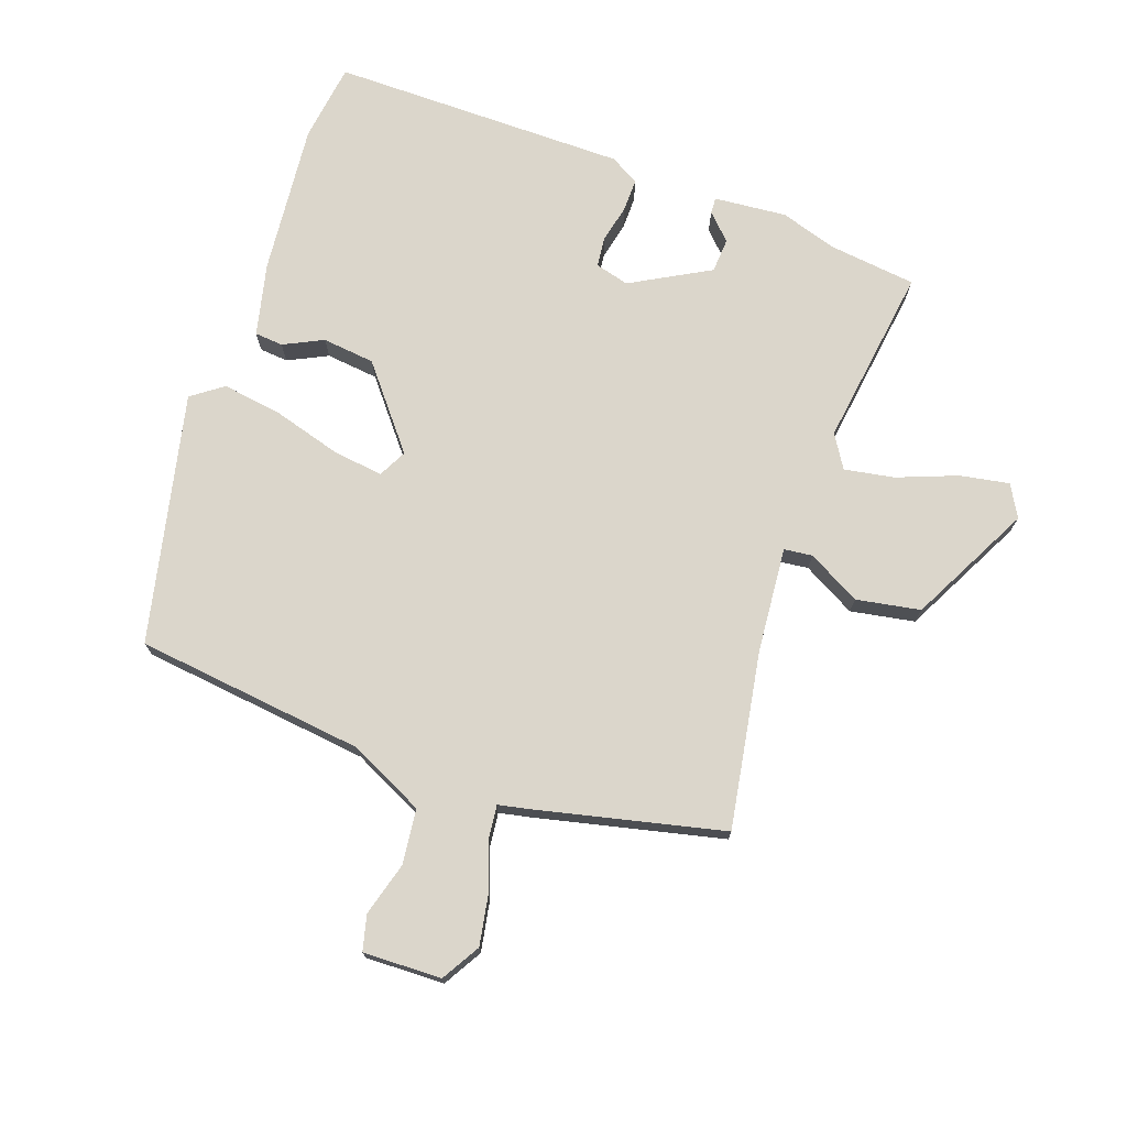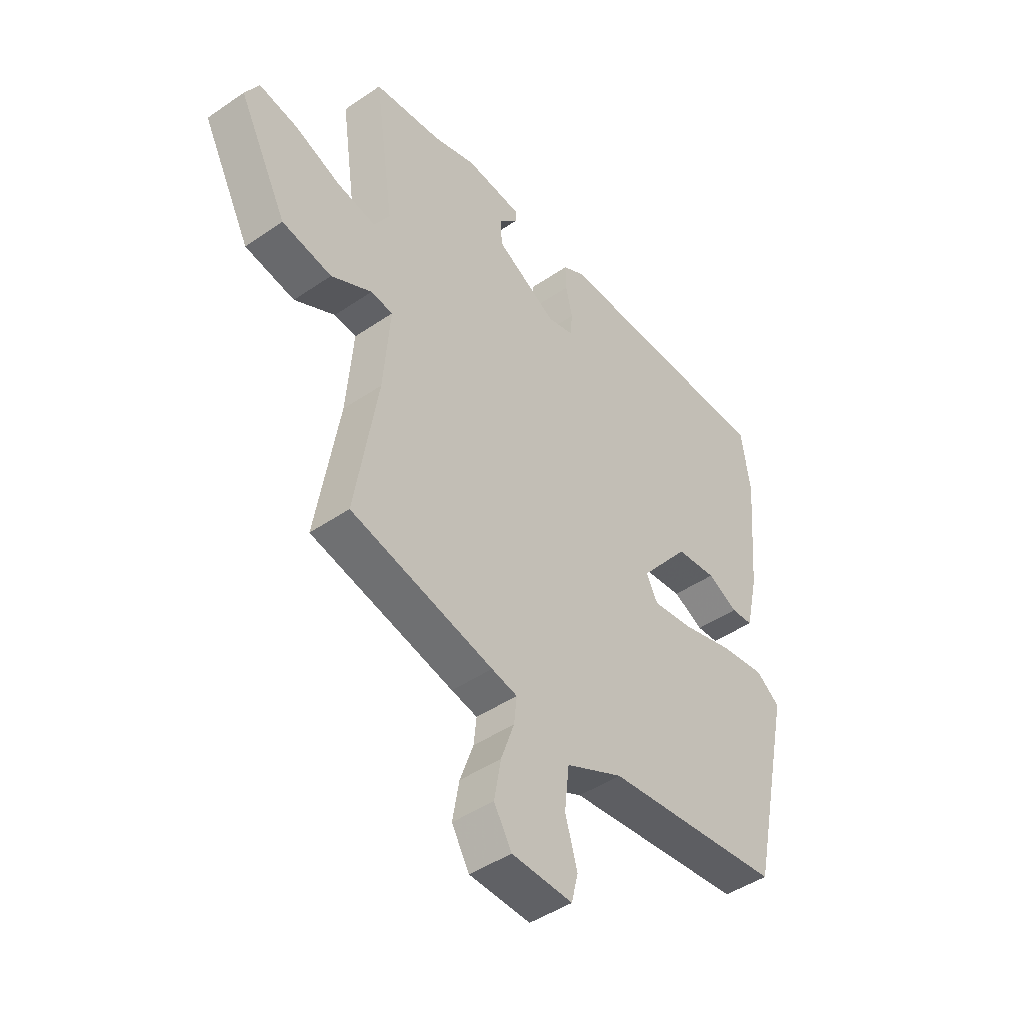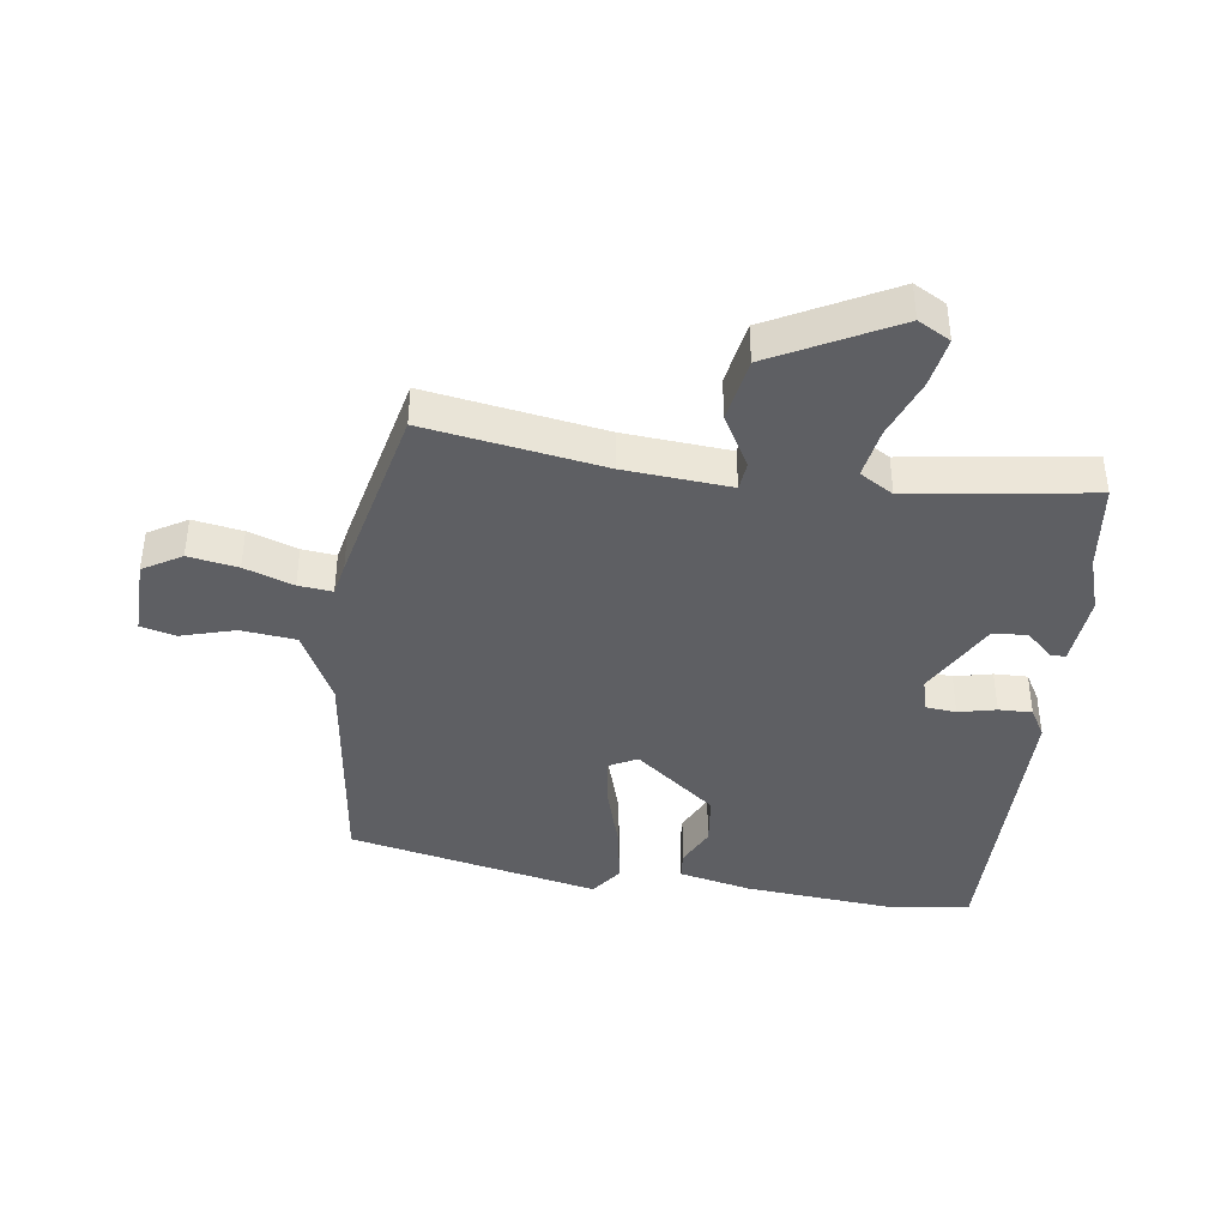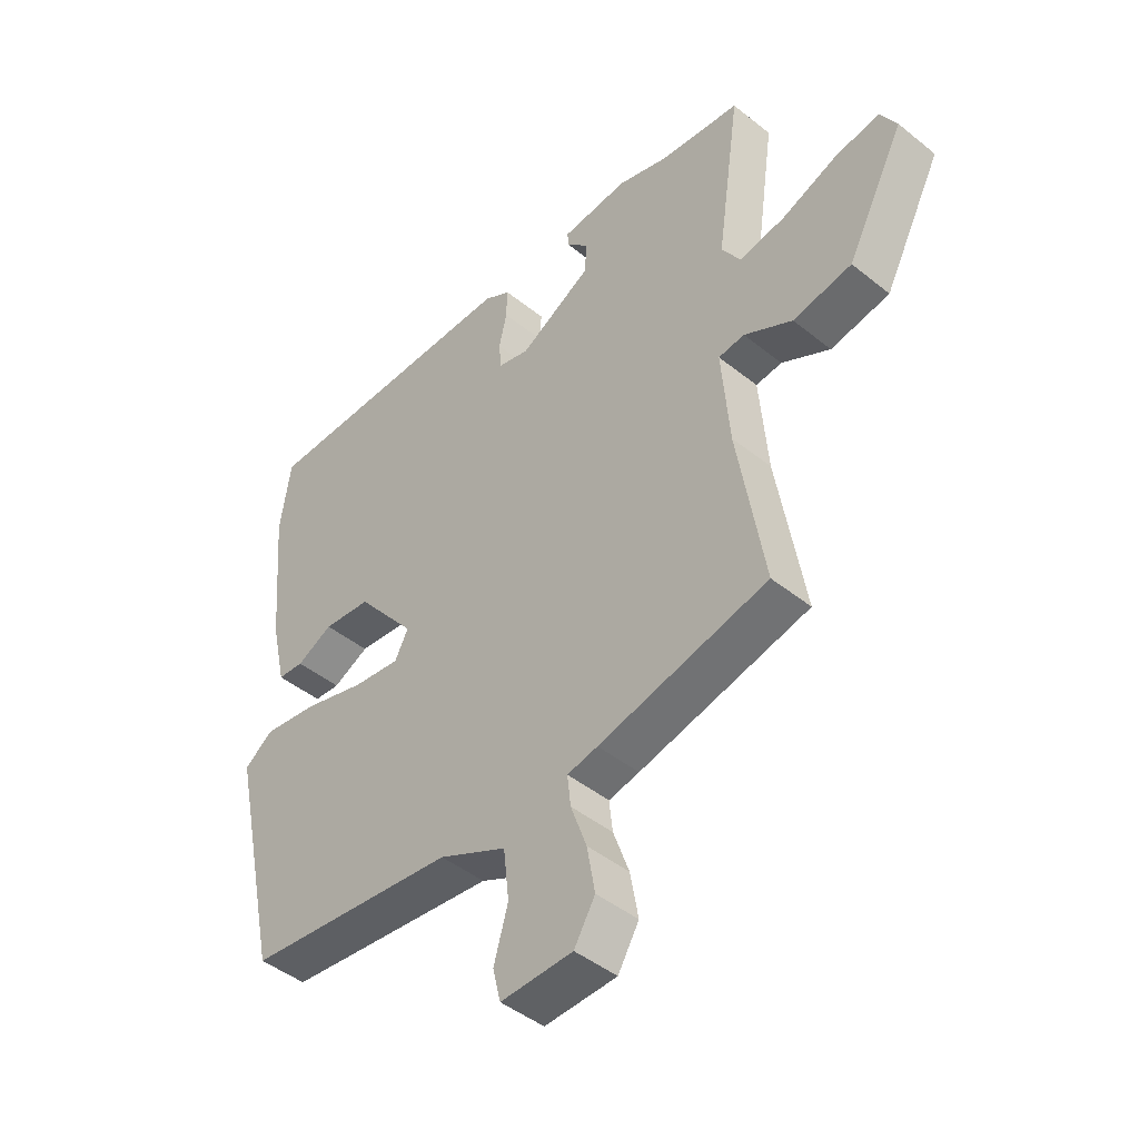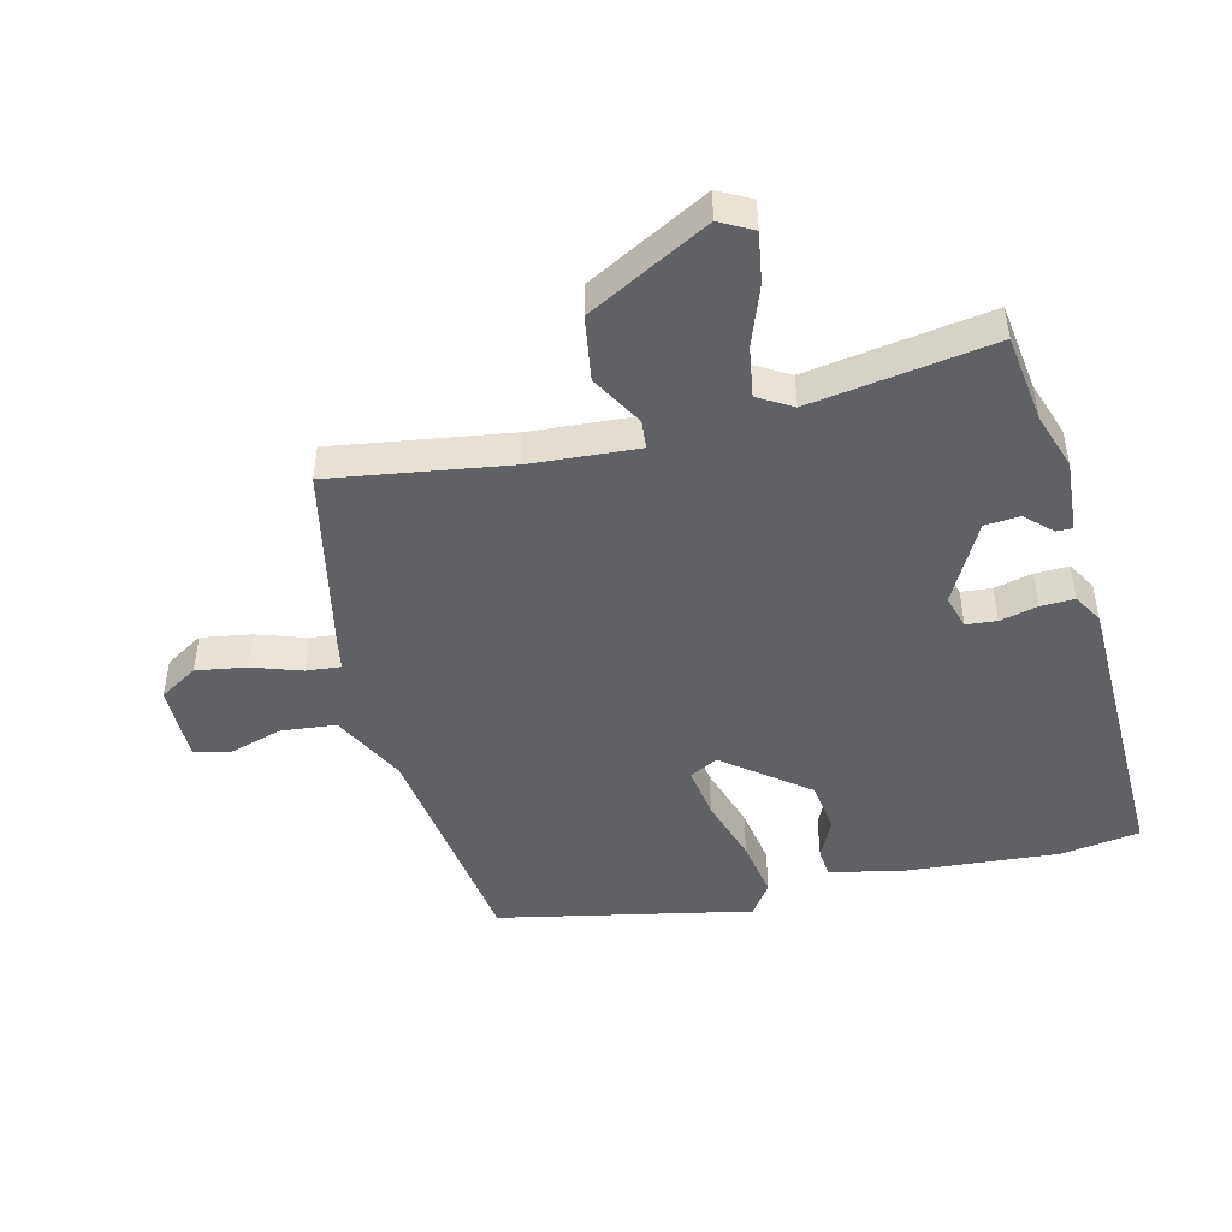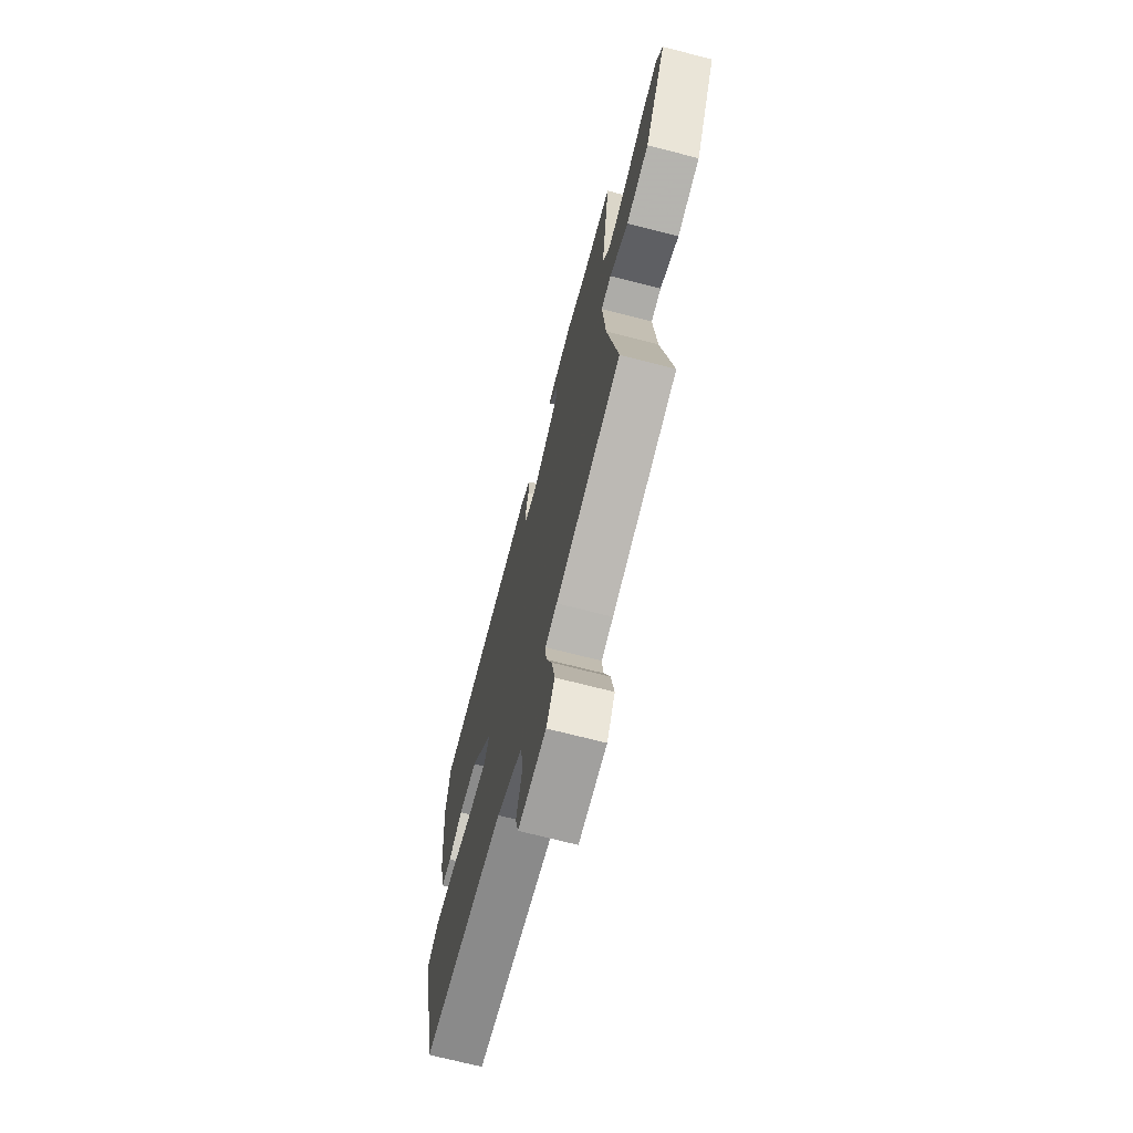
<metadata>
{"format":"obj","ext":"obj","renderer":"f3d","projection":"perspective","resolution":1024,"background":"white","views":[{"elev":73.5,"azim":-160.8,"up":"+Y"},{"elev":-45.8,"azim":-51.8,"up":"+Z"},{"elev":-40.5,"azim":-97.8,"up":"+Y"},{"elev":-45.6,"azim":-132.7,"up":"+Z"},{"elev":-46.6,"azim":-75.4,"up":"+Y"},{"elev":-70.5,"azim":-104.5,"up":"+Z"}]}
</metadata>
<code>
v -0.524 0.07 -0.466
v -0.477 0.07 -0.18
v -0.463 0.07 -0.009
v -0.509 0.07 -0.004
v -0.594 0.07 -0.051
v -0.698 0.07 -0.033
v -0.8 0.07 0.163
v -0.771 0.07 0.215
v -0.691 0.07 0.201
v -0.594 0.07 0.164
v -0.513 0.07 0.15
v -0.48 0.07 0.204
v -0.522 0.07 0.497
v -0.379 0.07 0.515
v -0.289 0.07 0.544
v -0.171 0.07 0.534
v -0.172 0.07 0.508
v -0.212 0.07 0.467
v -0.208 0.07 0.411
v -0.08 0.07 0.341
v -0.025 0.07 0.356
v -0.02 0.07 0.405
v -0.034 0.07 0.466
v -0.035 0.07 0.52
v 0.012 0.07 0.547
v 0.493 0.07 0.551
v 0.511 0.07 0.423
v 0.489 0.07 0.176
v 0.462 0.07 0.058
v 0.416 0.07 0.054
v 0.352 0.07 0.085
v 0.267 0.07 0.075
v 0.162 0.07 -0.056
v 0.186 0.07 -0.102
v 0.27 0.07 -0.09
v 0.378 0.07 -0.058
v 0.475 0.07 -0.043
v 0.526 0.07 -0.08
v 0.437 0.07 -0.486
v 0.064 0.07 -0.532
v -0.056 0.07 -0.591
v -0.066 0.07 -0.68
v -0.041 0.07 -0.767
v -0.055 0.07 -0.824
v -0.182 0.07 -0.821
v -0.219 0.07 -0.759
v -0.205 0.07 -0.679
v -0.177 0.07 -0.6
v -0.171 0.07 -0.545
v -0.225 0.07 -0.534
v -0.524 0 -0.466
v -0.477 0 -0.18
v -0.463 0 -0.009
v -0.509 0 -0.004
v -0.594 0 -0.051
v -0.698 0 -0.033
v -0.8 0 0.163
v -0.771 0 0.215
v -0.691 0 0.201
v -0.594 0 0.164
v -0.513 0 0.15
v -0.48 0 0.204
v -0.522 0 0.497
v -0.379 0 0.515
v -0.289 0 0.544
v -0.171 0 0.534
v -0.172 0 0.508
v -0.212 0 0.467
v -0.208 0 0.411
v -0.08 0 0.341
v -0.025 0 0.356
v -0.02 0 0.405
v -0.034 0 0.466
v -0.035 0 0.52
v 0.012 0 0.547
v 0.493 0 0.551
v 0.511 0 0.423
v 0.489 0 0.176
v 0.462 0 0.058
v 0.416 0 0.054
v 0.352 0 0.085
v 0.267 0 0.075
v 0.162 0 -0.056
v 0.186 0 -0.102
v 0.27 0 -0.09
v 0.378 0 -0.058
v 0.475 0 -0.043
v 0.526 0 -0.08
v 0.437 0 -0.486
v 0.064 0 -0.532
v -0.056 0 -0.591
v -0.066 0 -0.68
v -0.041 0 -0.767
v -0.055 0 -0.824
v -0.182 0 -0.821
v -0.219 0 -0.759
v -0.205 0 -0.679
v -0.177 0 -0.6
v -0.171 0 -0.545
v -0.225 0 -0.534
f 49 50 1 2
f 46 47 48
f 45 46 48
f 44 45 48
f 43 44 48
f 42 43 48
f 41 42 48 49
f 49 2 3
f 41 49 3
f 40 41 3
f 38 39 40
f 37 38 40
f 36 37 40
f 35 36 40
f 34 35 40
f 33 34 40 3
f 29 30 31
f 28 29 31
f 27 28 31
f 26 27 31
f 25 26 31
f 24 25 31
f 23 24 31
f 22 23 31
f 21 22 31 32
f 33 3 4
f 32 33 4
f 21 32 4
f 20 21 4
f 16 17 18
f 15 16 18
f 14 15 18
f 14 18 19
f 13 14 19
f 12 13 19
f 20 4 5
f 19 20 5
f 12 19 5
f 11 12 5
f 8 9 10
f 7 8 10
f 7 10 11
f 6 7 11
f 5 6 11
f 52 51 100 99
f 98 97 96
f 98 96 95
f 98 95 94
f 98 94 93
f 98 93 92
f 99 98 92 91
f 53 52 99
f 53 99 91
f 53 91 90
f 90 89 88
f 90 88 87
f 90 87 86
f 90 86 85
f 90 85 84
f 53 90 84 83
f 81 80 79
f 81 79 78
f 81 78 77
f 81 77 76
f 81 76 75
f 81 75 74
f 81 74 73
f 81 73 72
f 82 81 72 71
f 54 53 83
f 54 83 82
f 54 82 71
f 54 71 70
f 68 67 66
f 68 66 65
f 68 65 64
f 69 68 64
f 69 64 63
f 69 63 62
f 55 54 70
f 55 70 69
f 55 69 62
f 55 62 61
f 60 59 58
f 60 58 57
f 61 60 57
f 61 57 56
f 61 56 55
f 1 51 52 2
f 2 52 53 3
f 3 53 54 4
f 4 54 55 5
f 5 55 56 6
f 6 56 57 7
f 7 57 58 8
f 8 58 59 9
f 9 59 60 10
f 10 60 61 11
f 11 61 62 12
f 12 62 63 13
f 13 63 64 14
f 14 64 65 15
f 15 65 66 16
f 16 66 67 17
f 17 67 68 18
f 18 68 69 19
f 19 69 70 20
f 20 70 71 21
f 21 71 72 22
f 22 72 73 23
f 23 73 74 24
f 24 74 75 25
f 25 75 76 26
f 26 76 77 27
f 27 77 78 28
f 28 78 79 29
f 29 79 80 30
f 30 80 81 31
f 31 81 82 32
f 32 82 83 33
f 33 83 84 34
f 34 84 85 35
f 35 85 86 36
f 36 86 87 37
f 37 87 88 38
f 38 88 89 39
f 39 89 90 40
f 40 90 91 41
f 41 91 92 42
f 42 92 93 43
f 43 93 94 44
f 44 94 95 45
f 45 95 96 46
f 46 96 97 47
f 47 97 98 48
f 48 98 99 49
f 49 99 100 50
f 50 100 51 1

</code>
